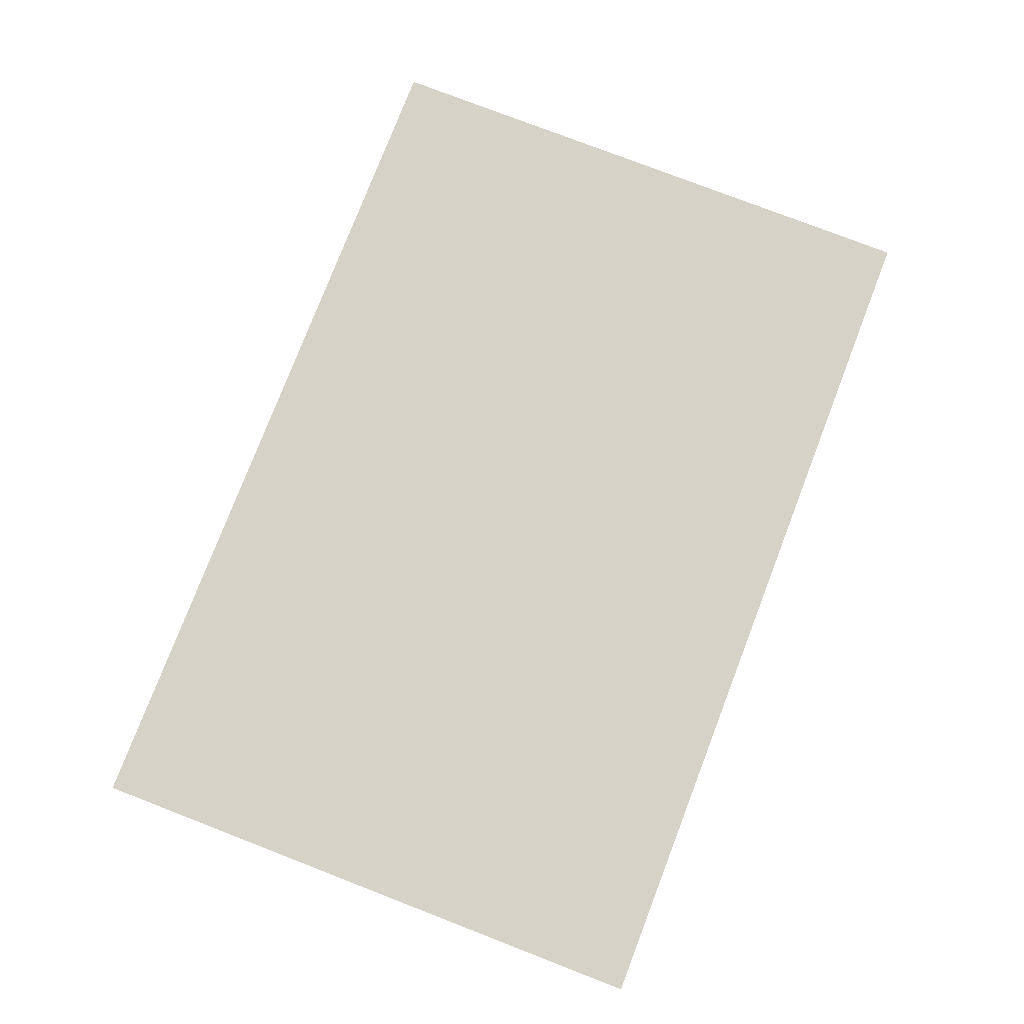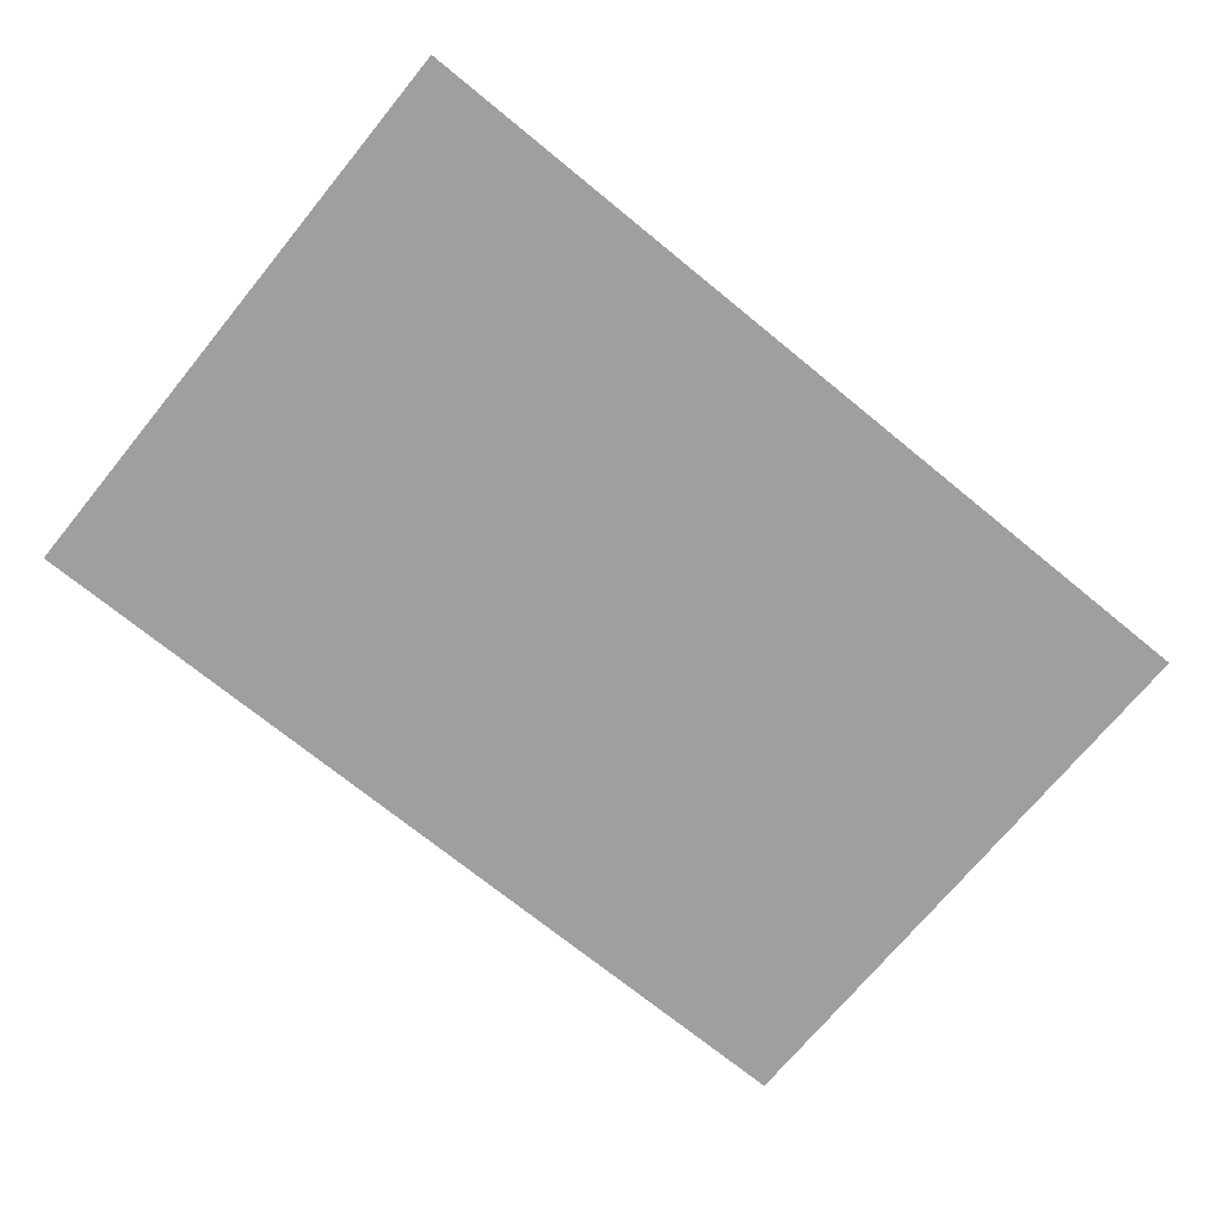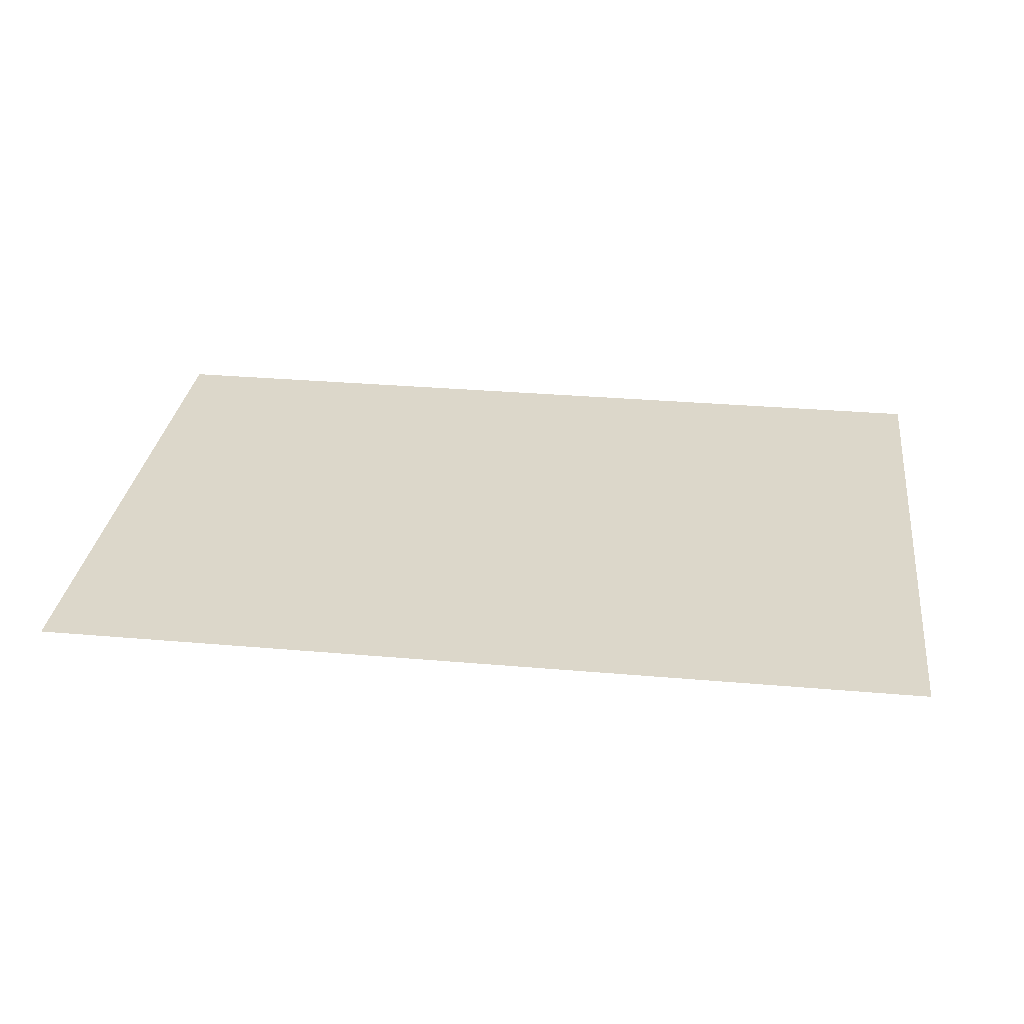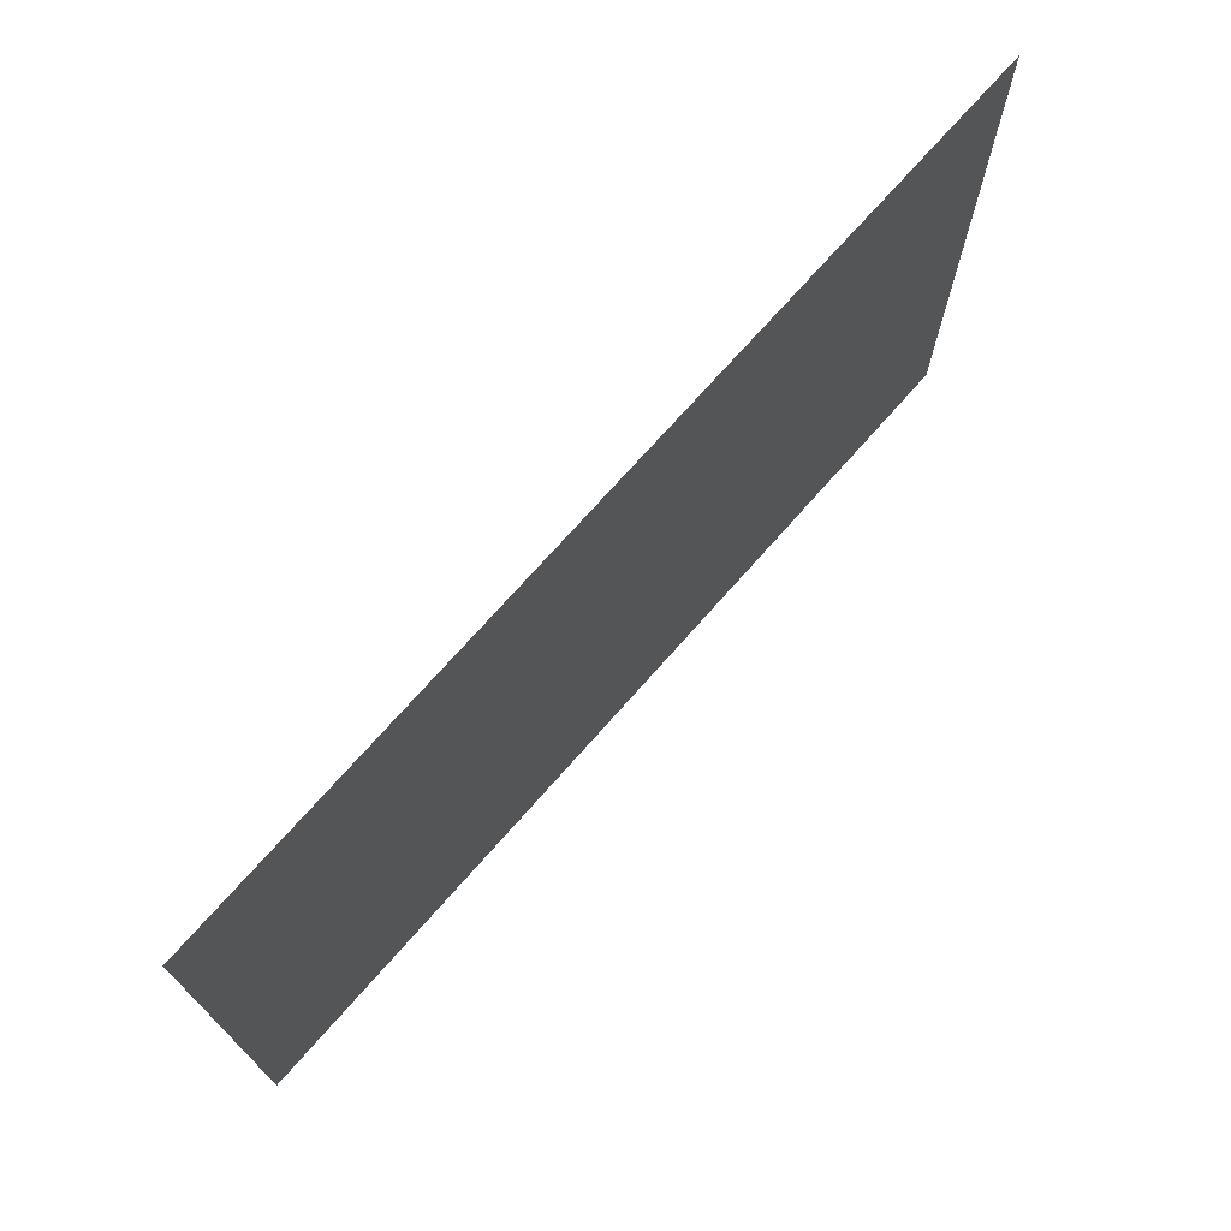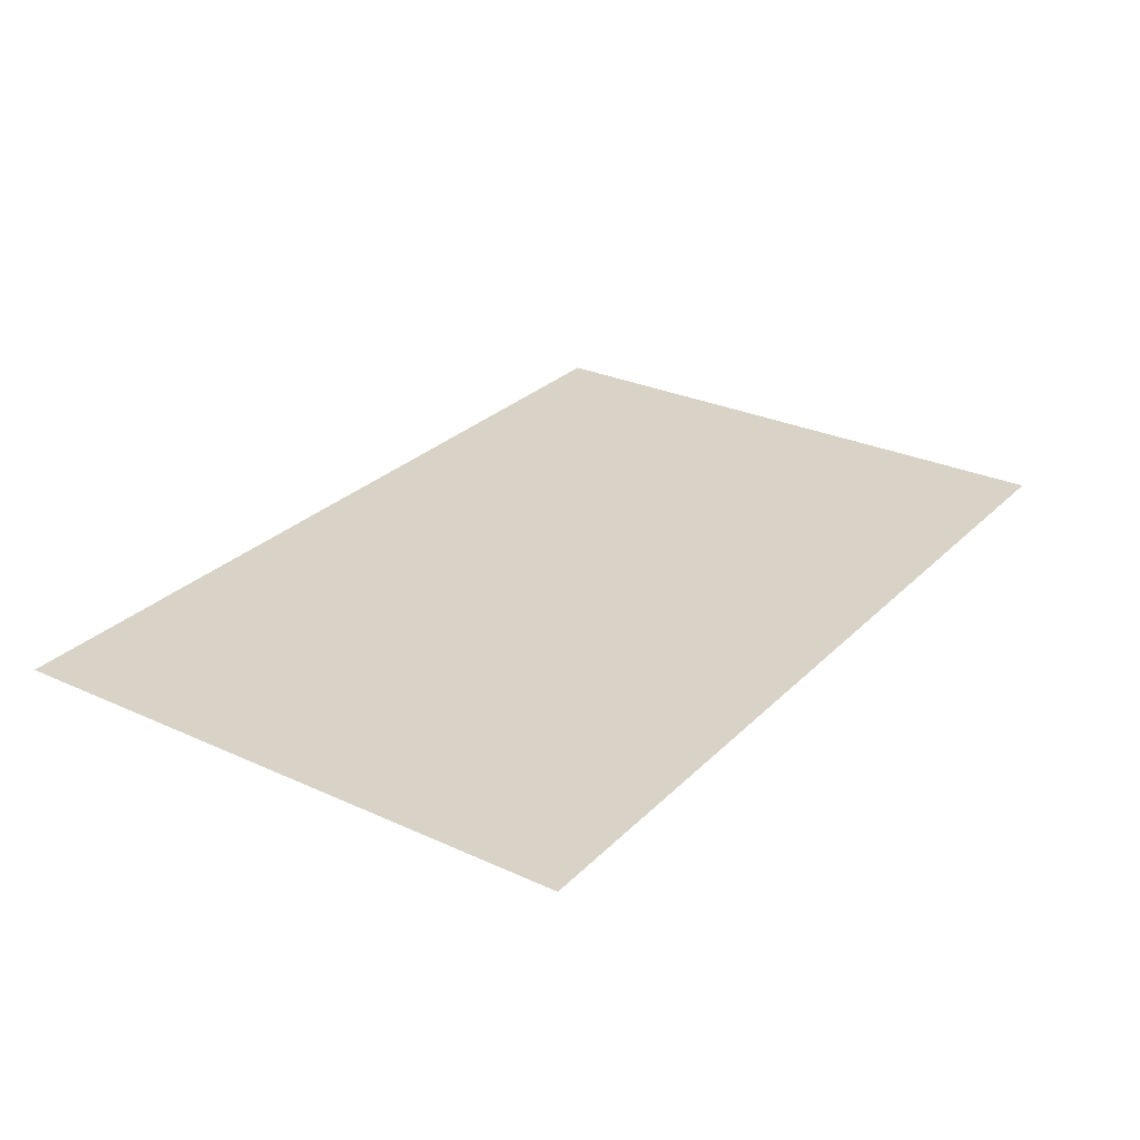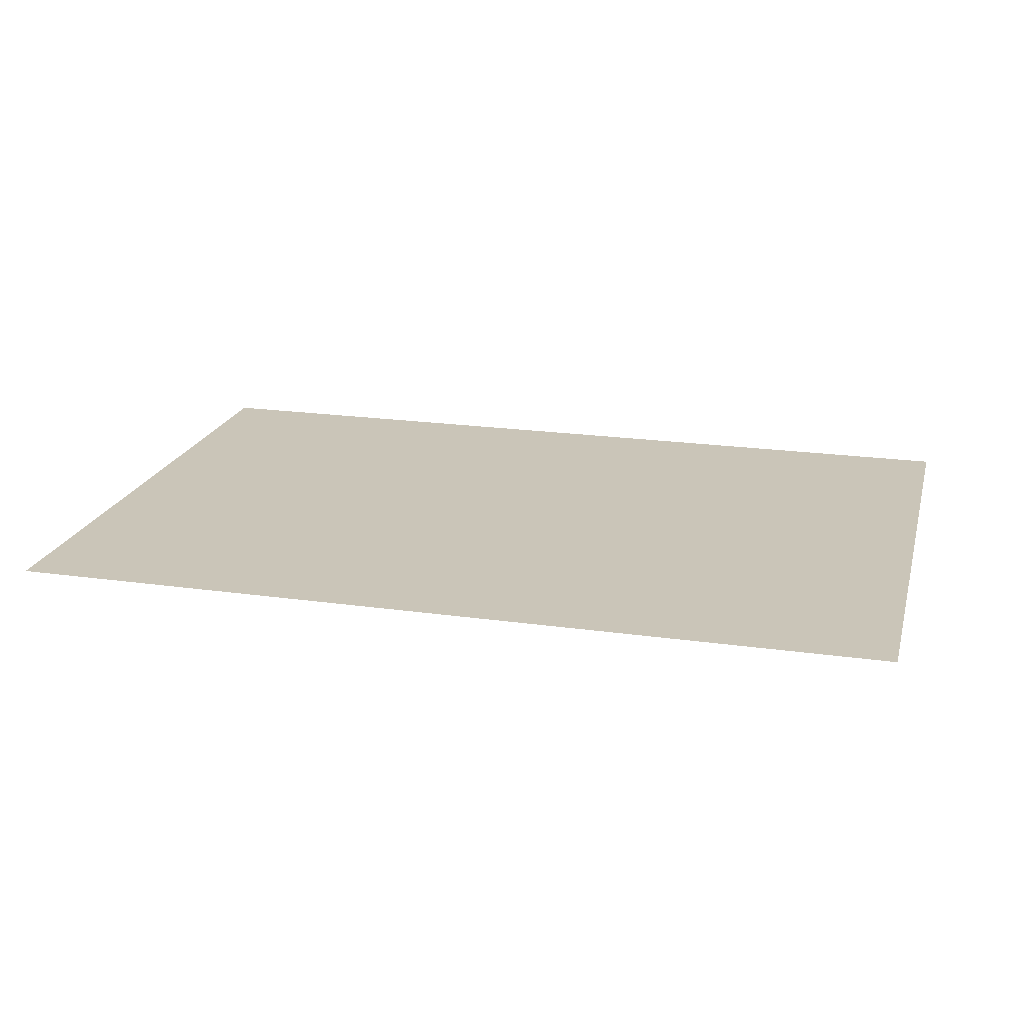
<metadata>
{"format":"obj","ext":"obj","renderer":"f3d","projection":"perspective","resolution":1024,"background":"white","views":[{"elev":78.1,"azim":-68.9,"up":"+Z"},{"elev":-71.4,"azim":-39.3,"up":"+Z"},{"elev":30.6,"azim":7.2,"up":"+Z"},{"elev":72.3,"azim":131.4,"up":"+Y"},{"elev":28.1,"azim":124.7,"up":"+Z"},{"elev":20.4,"azim":-165.5,"up":"+Z"}]}
</metadata>
<code>
v 4.5 17.5 0
v 4.5 18.5 0
v 4.5 19.5 0
v 5.5 17.5 0
v 5.5 18.5 0
v 5.5 19.5 0
v 6.5 17.5 0
v 6.5 18.5 0
v 6.5 19.5 0
v 7.5 17.5 0
v 7.5 18.5 0
v 7.5 19.5 0
f 1 5 2
f 1 4 5
f 2 6 3
f 2 5 6
f 4 8 5
f 4 7 8
f 5 9 6
f 5 8 9
f 7 11 8
f 7 10 11
f 8 12 9
f 8 11 12

</code>
